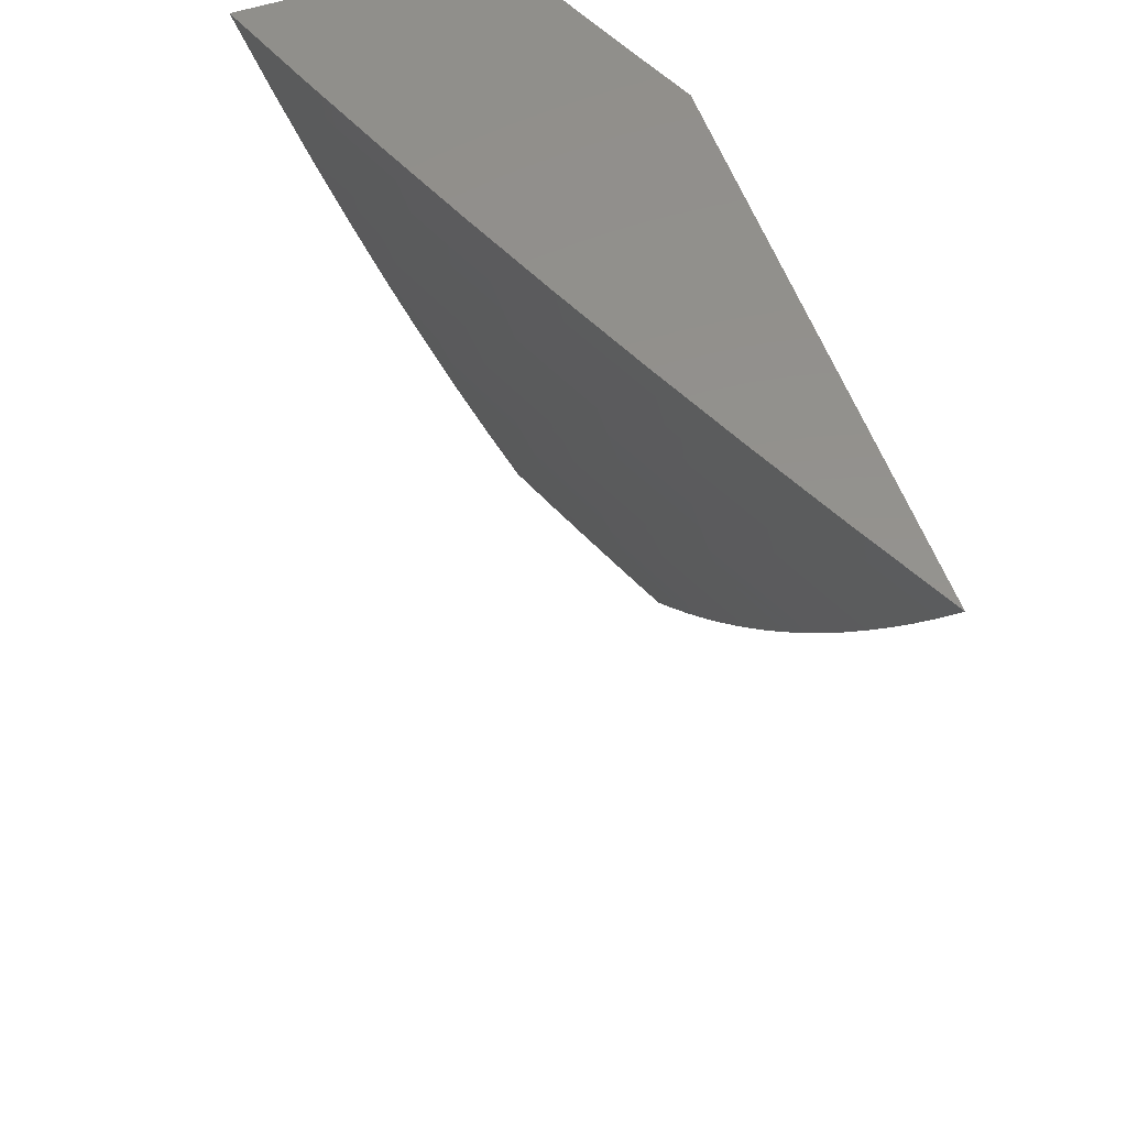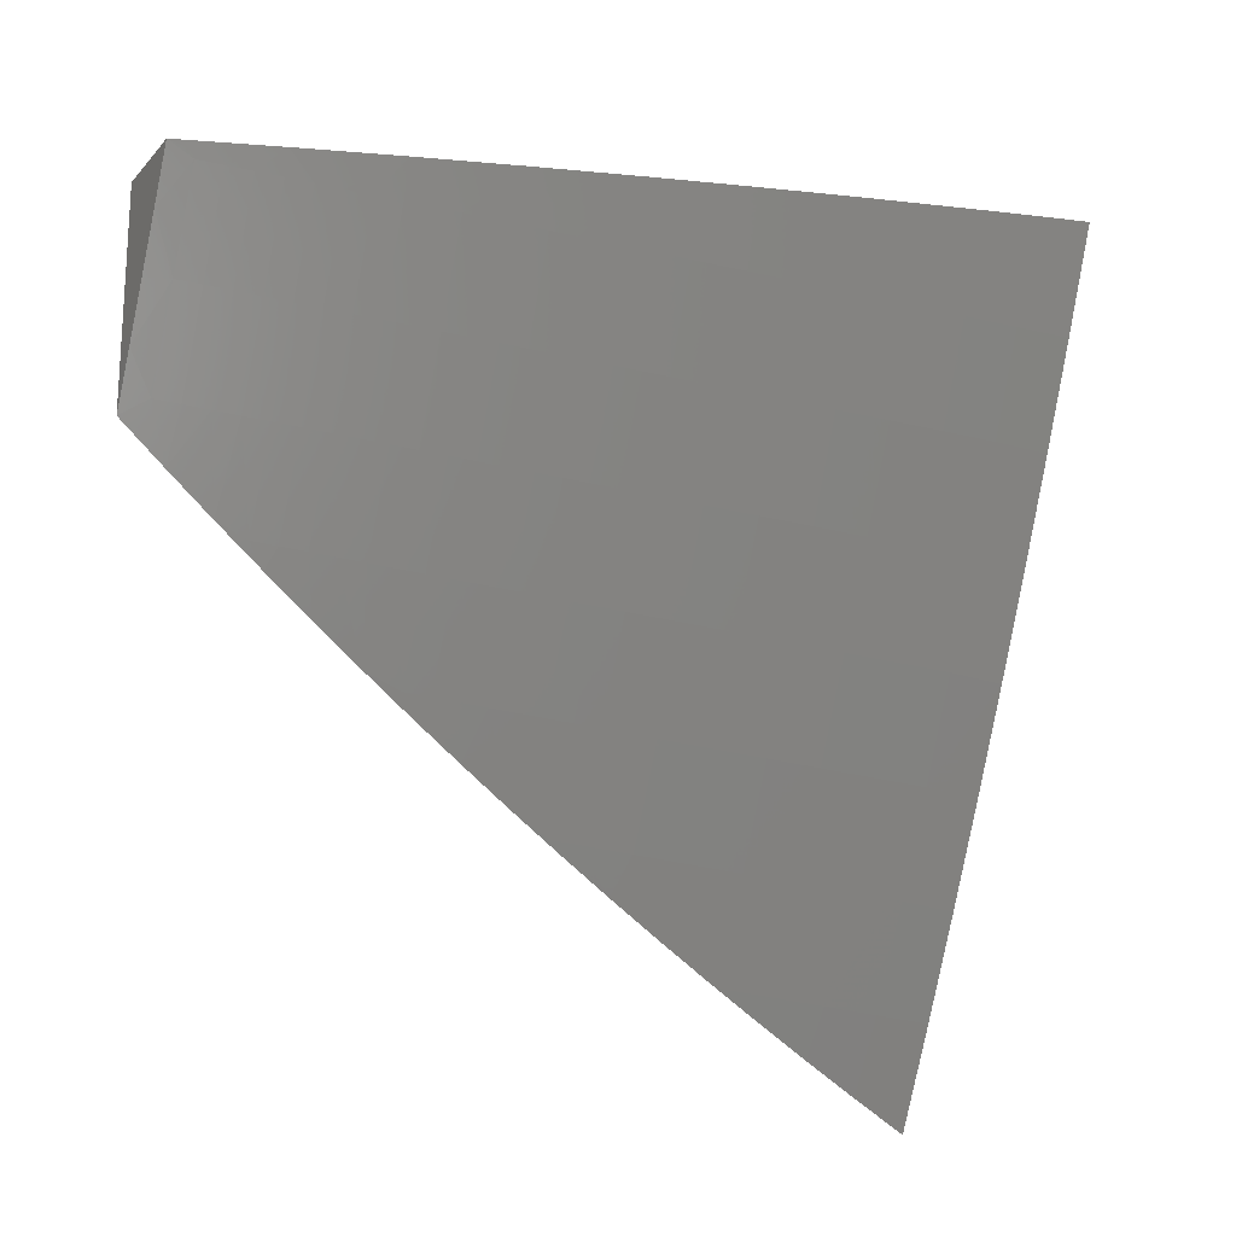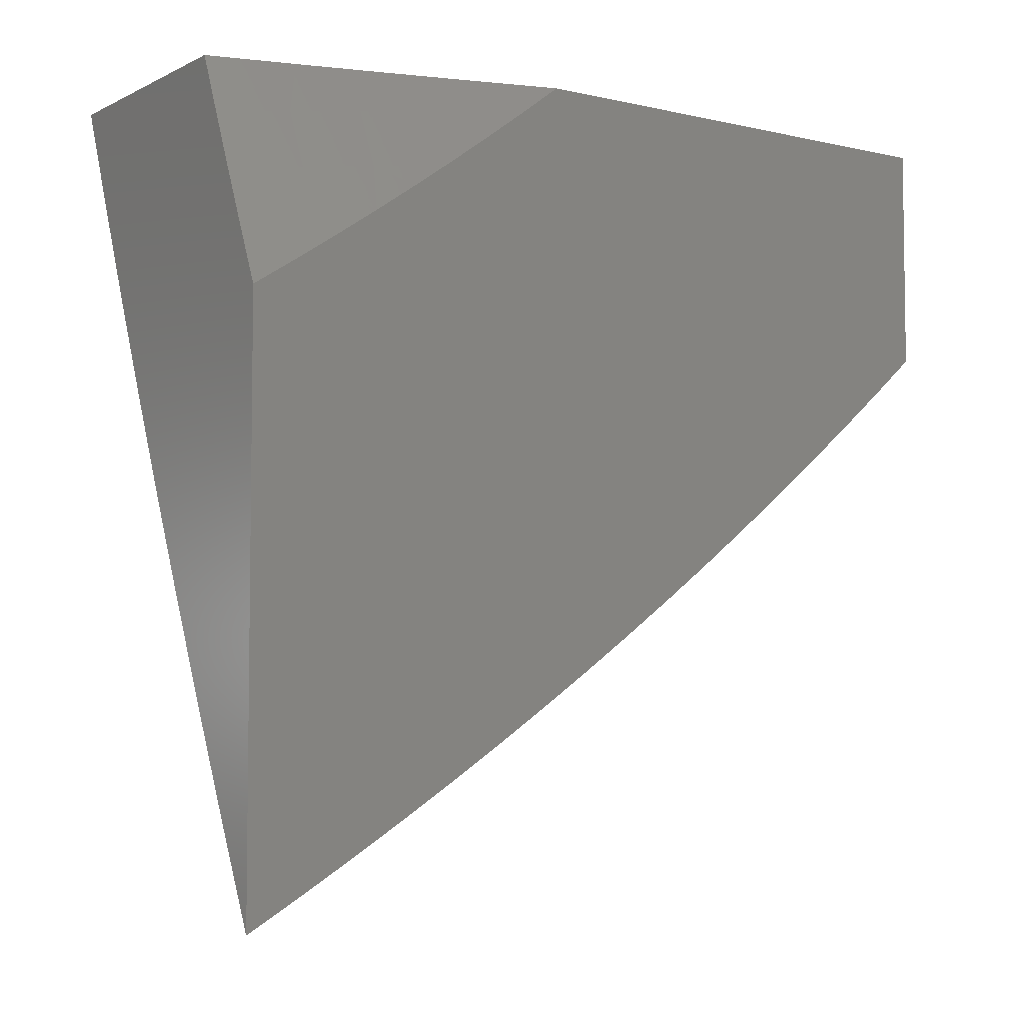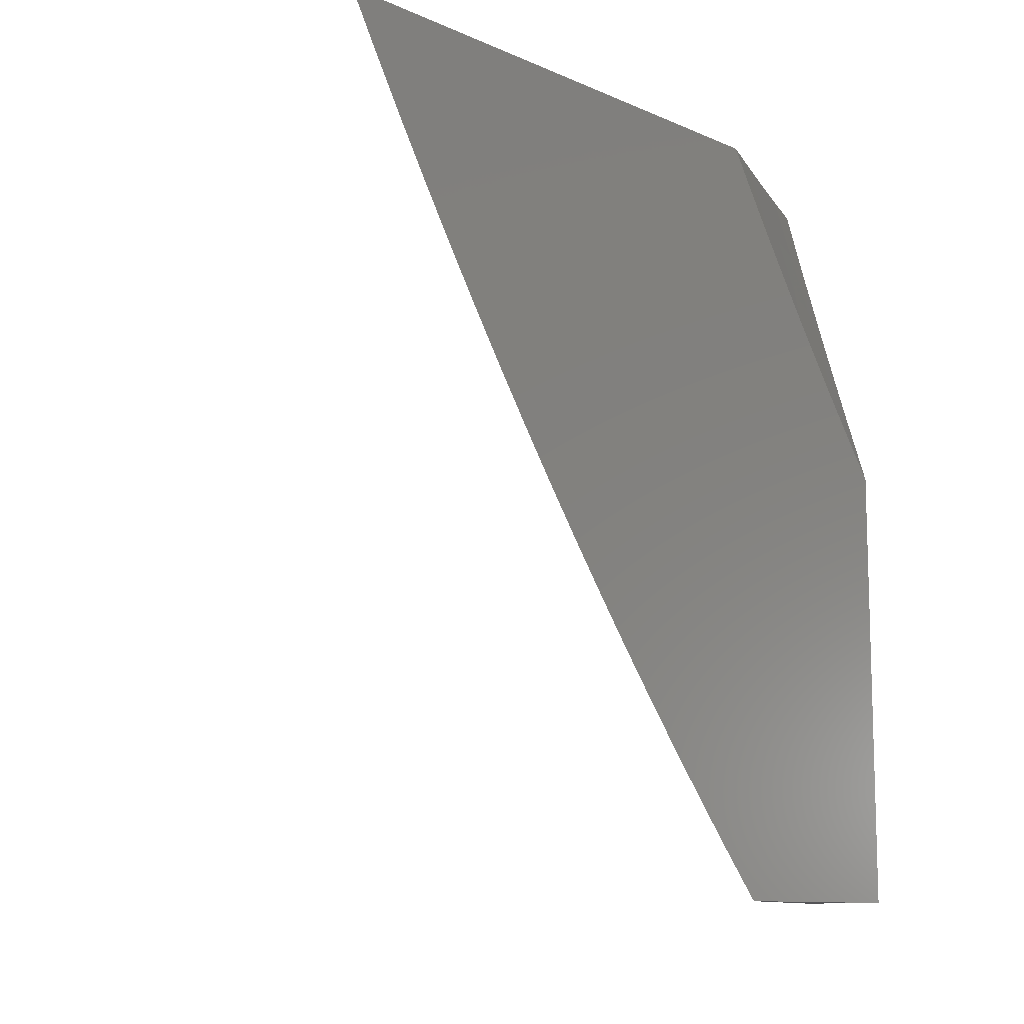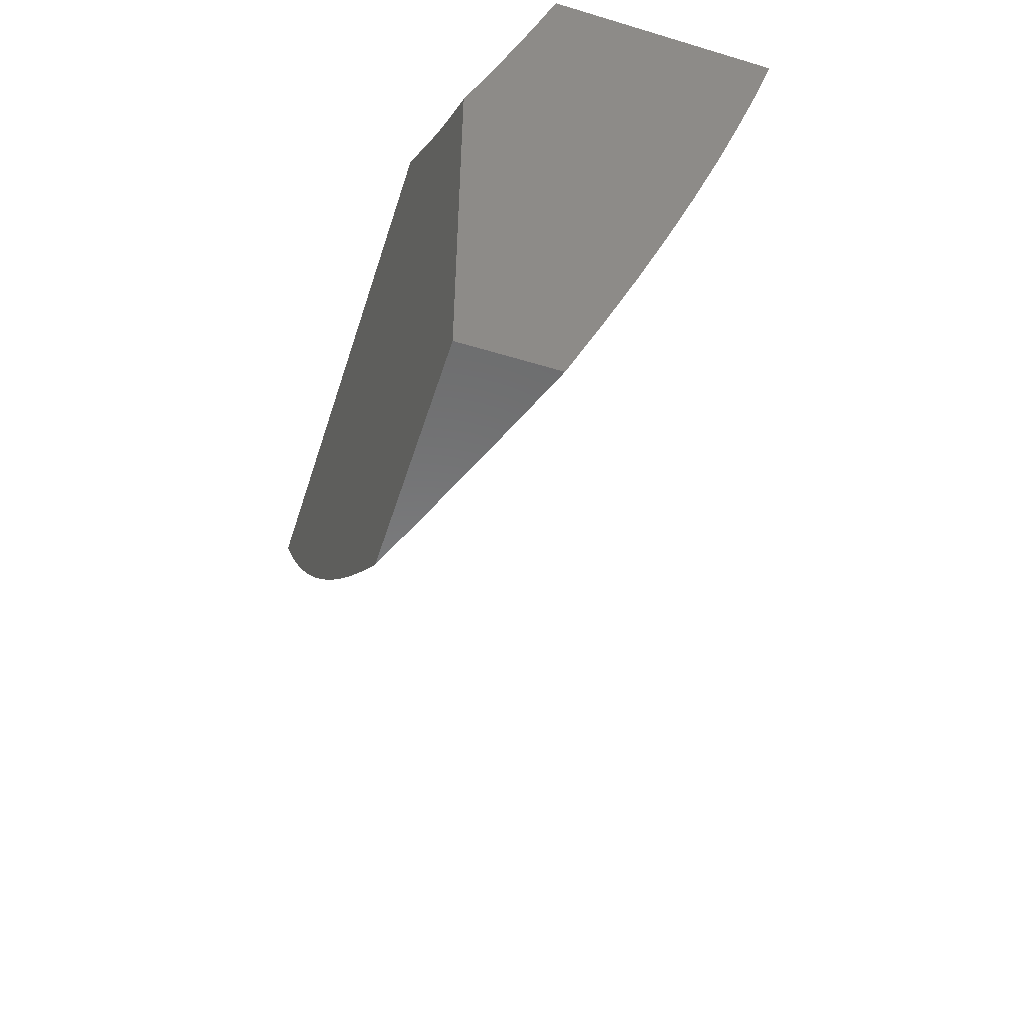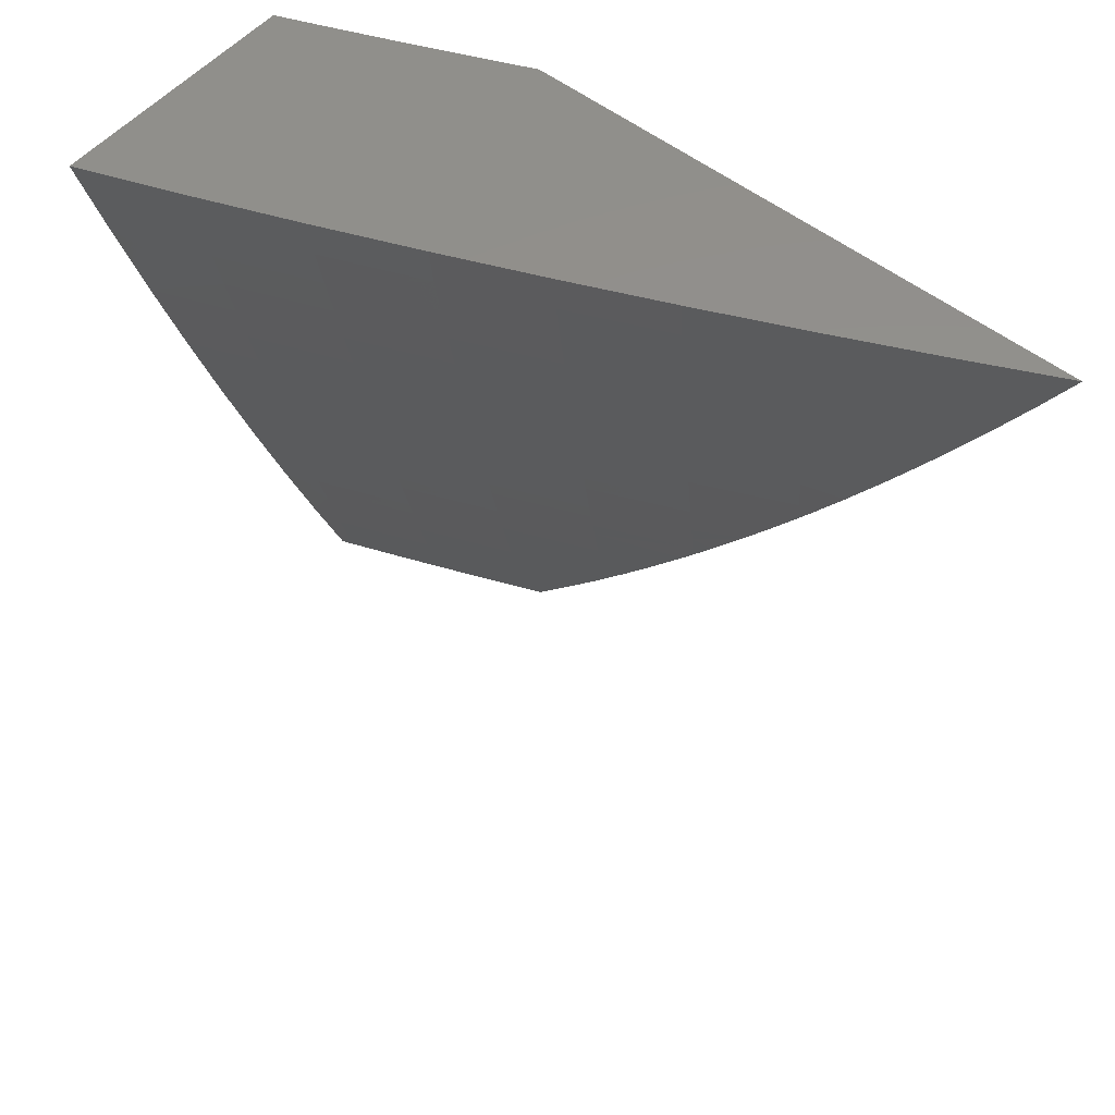
<metadata>
{"format":"stl","ext":"stl","renderer":"f3d","projection":"perspective","resolution":1024,"background":"white","views":[{"elev":55.6,"azim":-19.3,"up":"+Z"},{"elev":-18.2,"azim":-118.7,"up":"+Y"},{"elev":-5.2,"azim":54.9,"up":"+Y"},{"elev":-10.8,"azim":43.0,"up":"+Z"},{"elev":-56.0,"azim":162.4,"up":"+Z"},{"elev":53.7,"azim":-50.1,"up":"+Z"}]}
</metadata>
<code>
# stl→obj: 179 verts, 354 faces
v -10.09 -4 -3.104
v -10.12 -4 -3
v -10.07 -4.064 -3.085
v -10.09 -4.072 -3
v -10.04 -4.136 -3.085
v -10.06 -4.144 -3
v -10.01 -4.207 -3.085
v -10.03 -4.216 -3
v -10 -4.254 -3.053
v -10 -4.287 -3
v -10 -4.219 -3.106
v -10 -4.184 -3.158
v -10.02 -4.127 -3.167
v -10.05 -4.056 -3.167
v -10.06 -4 -3.207
v -10.03 -4.047 -3.249
v -10.03 -4 -3.31
v -10.01 -4.038 -3.331
v -10 -4.038 -3.363
v -10 -4.075 -3.312
v -10 -4.112 -3.261
v -10 -4.118 -3.249
v -10 -4.148 -3.21
v -10 -4 -3.413
v -10.09 -4.071 -4
v -10.12 -4.019 -3.969
v -10.12 -4 -4
v -10.13 -4.023 -3.938
v -10.16 -4 -3.877
v -10.14 -4.027 -3.907
v -10.15 -4.031 -3.875
v -10.09 -4.149 -3.907
v -10.1 -4.153 -3.875
v -10.05 -4.274 -3.875
v -10.06 -4.279 -3.844
v -10.01 -4.4 -3.844
v -10.02 -4.404 -3.813
v -10 -4.43 -3.824
v -10 -4.478 -3.764
v -10.07 -4.141 -3.969
v -10.06 -4.141 -4
v -10.03 -4.211 -4
v -10.02 -4.262 -3.969
v -10 -4.281 -4
v -10 -4.332 -3.942
v -10 -4.381 -3.883
v -10.04 -4.27 -3.907
v -10.03 -4.266 -3.938
v -10.08 -4.145 -3.938
v -10 -4.525 -3.704
v -10.03 -4.412 -3.751
v -10.02 -4.408 -3.782
v -10.07 -4.283 -3.813
v -10.11 -4.157 -3.844
v -10.16 -4.035 -3.844
v -10 -4.572 -3.643
v -10.01 -4.546 -3.657
v -10.05 -4.42 -3.688
v -10.04 -4.416 -3.719
v -10.1 -4.294 -3.719
v -10.09 -4.291 -3.751
v -10.14 -4.168 -3.751
v -10.13 -4.164 -3.782
v -10.19 -4.046 -3.751
v -10.18 -4.042 -3.782
v -10.2 -4 -3.753
v -10.17 -4.038 -3.813
v -10.02 -4.55 -3.626
v -10 -4.618 -3.581
v -10.02 -4.554 -3.594
v -10.03 -4.558 -3.563
v -10.08 -4.432 -3.594
v -10.09 -4.436 -3.563
v -10.13 -4.31 -3.594
v -10.14 -4.314 -3.563
v -10.18 -4.187 -3.594
v -10.19 -4.191 -3.563
v -10.24 -4.068 -3.563
v -10.25 -4.071 -3.532
v -10.29 -4 -3.504
v -10.26 -4.075 -3.501
v -10.27 -4.078 -3.469
v -10.21 -4.198 -3.501
v -10.22 -4.201 -3.469
v -10.17 -4.325 -3.469
v -10.18 -4.328 -3.438
v -10.12 -4.451 -3.438
v -10.14 -4.458 -3.376
v -10.08 -4.581 -3.376
v -10.1 -4.589 -3.313
v -10.04 -4.711 -3.313
v -10.06 -4.719 -3.25
v -10 -4.834 -3.263
v -10 -4.841 -3.25
v -10 -4.875 -3.198
v -10.02 -4.849 -3.188
v -10 -4.915 -3.133
v -10.03 -4.856 -3.125
v -10 -4.954 -3.067
v -10.05 -4.864 -3.063
v -10 -4.992 -3
v -10.06 -4.871 -3
v -10 -4.663 -3.518
v -10.04 -4.562 -3.532
v -10.1 -4.44 -3.532
v -10.15 -4.317 -3.532
v -10.2 -4.194 -3.532
v -10 -4.707 -3.455
v -10 -4.692 -3.469
v -10.05 -4.566 -3.501
v -10.01 -4.696 -3.438
v -10 -4.75 -3.392
v -10.03 -4.704 -3.376
v -10 -4.793 -3.328
v -10.12 -4.748 -3
v -10.1 -4.74 -3.063
v -10.09 -4.733 -3.125
v -10.07 -4.726 -3.188
v -10.18 -4.625 -3
v -10.16 -4.617 -3.063
v -10.15 -4.61 -3.125
v -10.2 -4.486 -3.125
v -10.19 -4.479 -3.188
v -10.24 -4.356 -3.188
v -10.22 -4.349 -3.25
v -10.28 -4.225 -3.25
v -10.26 -4.218 -3.313
v -10.33 -4.102 -3.25
v -10.31 -4.095 -3.313
v -10.37 -4 -3.253
v -10.33 -4 -3.378
v -10.23 -4.502 -3
v -10.22 -4.493 -3.063
v -10.26 -4.362 -3.125
v -10.29 -4.232 -3.188
v -10.34 -4.108 -3.188
v -10.28 -4.377 -3
v -10.27 -4.369 -3.063
v -10.31 -4.238 -3.125
v -10.36 -4.114 -3.125
v -10.4 -4 -3.127
v -10.34 -4.252 -3
v -10.32 -4.244 -3.063
v -10.37 -4.12 -3.063
v -10.39 -4.126 -3
v -10.44 -4 -3
v -10.28 -4.082 -3.438
v -10.29 -4.089 -3.376
v -10.24 -4.212 -3.376
v -10.21 -4.342 -3.313
v -10.17 -4.473 -3.25
v -10.13 -4.603 -3.188
v -10.25 -4 -3.629
v -10.23 -4.064 -3.594
v -10.17 -4.183 -3.626
v -10.12 -4.306 -3.626
v -10.07 -4.428 -3.626
v -10.21 -4.053 -3.688
v -10.21 -4.057 -3.657
v -10.22 -4.061 -3.626
v -10.17 -4.18 -3.657
v -10.12 -4.161 -3.813
v -10.2 -4.05 -3.719
v -10.15 -4.172 -3.719
v -10.16 -4.176 -3.688
v -10.11 -4.298 -3.688
v -10.23 -4.205 -3.438
v -10.08 -4.287 -3.782
v -10.11 -4.302 -3.657
v -10.16 -4.321 -3.501
v -10.11 -4.444 -3.501
v -10.19 -4.335 -3.376
v -10.06 -4.424 -3.657
v -10.11 -4.447 -3.469
v -10.07 -4.574 -3.438
v -10.15 -4.466 -3.313
v -10.06 -4.57 -3.469
v -10.12 -4.596 -3.25
v -10 -4 -4
f 1 2 3
f 3 2 4
f 3 4 5
f 5 4 6
f 5 6 7
f 7 6 8
f 7 8 9
f 9 8 10
f 9 11 7
f 7 11 12
f 7 12 5
f 5 12 13
f 5 13 3
f 3 13 14
f 3 14 1
f 1 14 15
f 15 14 16
f 15 16 17
f 17 16 18
f 17 18 19
f 19 18 20
f 20 18 16
f 20 16 21
f 21 16 22
f 21 22 23
f 23 22 13
f 23 13 12
f 19 24 17
f 22 16 14
f 22 14 13
f 25 26 27
f 27 26 28
f 27 28 29
f 29 28 30
f 29 30 31
f 31 30 32
f 31 32 33
f 33 32 34
f 33 34 35
f 35 34 36
f 35 36 37
f 37 36 38
f 37 38 39
f 26 25 40
f 40 25 41
f 40 41 42
f 40 42 43
f 43 42 44
f 43 44 45
f 46 47 45
f 45 47 48
f 45 48 43
f 43 48 40
f 38 36 46
f 46 36 34
f 46 34 47
f 47 34 32
f 47 32 49
f 49 32 30
f 49 30 28
f 50 51 39
f 39 51 52
f 39 52 37
f 37 52 53
f 37 53 35
f 35 53 54
f 35 54 33
f 33 54 55
f 33 55 31
f 31 55 29
f 56 57 50
f 50 57 58
f 50 58 59
f 59 58 60
f 59 60 61
f 61 60 62
f 61 62 63
f 63 62 64
f 63 64 65
f 65 64 66
f 65 66 67
f 67 66 29
f 67 29 55
f 57 56 68
f 68 56 69
f 68 69 70
f 70 69 71
f 70 71 72
f 72 71 73
f 72 73 74
f 74 73 75
f 74 75 76
f 76 75 77
f 76 77 78
f 78 77 79
f 78 79 80
f 80 79 81
f 80 81 82
f 82 81 83
f 82 83 84
f 84 83 85
f 84 85 86
f 86 85 87
f 86 87 88
f 88 87 89
f 88 89 90
f 90 89 91
f 90 91 92
f 92 91 93
f 92 93 94
f 94 93 95
f 94 95 96
f 96 95 97
f 96 97 98
f 98 97 99
f 98 99 100
f 100 99 101
f 100 101 102
f 69 103 71
f 71 103 104
f 71 104 73
f 73 104 105
f 73 105 75
f 75 105 106
f 75 106 77
f 77 106 107
f 77 107 79
f 79 107 81
f 108 109 103
f 103 109 110
f 103 110 104
f 104 110 105
f 109 108 111
f 111 108 112
f 111 112 113
f 113 112 114
f 113 114 91
f 91 114 93
f 102 115 100
f 100 115 116
f 100 116 98
f 98 116 117
f 98 117 96
f 96 117 118
f 96 118 94
f 94 118 92
f 115 119 116
f 116 119 120
f 116 120 121
f 121 120 122
f 121 122 123
f 123 122 124
f 123 124 125
f 125 124 126
f 125 126 127
f 127 126 128
f 127 128 129
f 129 128 130
f 129 130 131
f 119 132 120
f 120 132 133
f 120 133 122
f 122 133 134
f 122 134 124
f 124 134 135
f 124 135 126
f 126 135 136
f 126 136 128
f 128 136 130
f 132 137 133
f 133 137 138
f 133 138 134
f 134 138 139
f 134 139 135
f 135 139 140
f 135 140 136
f 136 140 141
f 136 141 130
f 137 142 138
f 138 142 143
f 138 143 139
f 139 143 144
f 139 144 140
f 140 144 141
f 142 145 143
f 143 145 144
f 145 146 144
f 144 146 141
f 80 147 131
f 131 147 148
f 131 148 129
f 129 148 149
f 129 149 127
f 127 149 150
f 127 150 125
f 125 150 151
f 125 151 123
f 123 151 152
f 123 152 121
f 121 152 117
f 121 117 116
f 80 153 78
f 78 153 154
f 78 154 76
f 76 154 155
f 76 155 74
f 74 155 156
f 74 156 72
f 72 156 157
f 72 157 70
f 70 157 68
f 66 158 153
f 153 158 159
f 153 159 160
f 160 159 161
f 160 161 155
f 155 161 156
f 49 28 40
f 40 28 26
f 55 54 67
f 67 54 162
f 67 162 65
f 65 162 63
f 158 66 163
f 163 66 64
f 163 64 62
f 158 163 164
f 164 163 62
f 164 62 60
f 154 153 160
f 159 158 165
f 165 158 164
f 165 164 166
f 166 164 60
f 166 60 58
f 155 154 160
f 147 80 82
f 83 81 107
f 82 84 147
f 147 84 167
f 147 167 148
f 148 167 149
f 47 49 48
f 48 49 40
f 54 53 162
f 162 53 168
f 162 168 63
f 63 168 61
f 159 165 161
f 161 165 169
f 161 169 156
f 156 169 157
f 169 165 166
f 83 107 170
f 170 107 106
f 170 106 171
f 171 106 105
f 171 105 110
f 84 86 167
f 167 86 172
f 167 172 149
f 149 172 150
f 53 52 168
f 168 52 51
f 168 51 61
f 61 51 59
f 169 166 173
f 173 166 58
f 173 58 57
f 83 170 85
f 85 170 174
f 85 174 87
f 87 174 175
f 87 175 89
f 89 175 113
f 89 113 91
f 174 170 171
f 86 88 172
f 172 88 176
f 172 176 150
f 150 176 151
f 50 59 51
f 68 157 173
f 173 157 169
f 68 173 57
f 174 171 177
f 177 171 110
f 177 110 109
f 88 90 176
f 176 90 178
f 176 178 151
f 151 178 152
f 174 177 175
f 175 177 111
f 175 111 113
f 111 177 109
f 90 92 178
f 178 92 118
f 178 118 152
f 152 118 117
f 19 39 24
f 24 39 38
f 24 38 46
f 39 19 50
f 50 19 20
f 50 20 56
f 56 20 21
f 56 21 69
f 69 21 23
f 69 23 103
f 103 23 12
f 103 12 108
f 108 12 11
f 108 11 112
f 112 11 9
f 112 9 114
f 114 9 10
f 114 10 93
f 93 10 95
f 95 10 97
f 97 10 99
f 99 10 101
f 46 45 24
f 24 45 179
f 179 45 44
f 8 119 10
f 10 119 115
f 10 115 102
f 119 8 132
f 132 8 6
f 132 6 4
f 132 4 137
f 137 4 2
f 137 2 142
f 142 2 145
f 145 2 146
f 102 101 10
f 44 42 179
f 179 42 41
f 179 41 25
f 25 27 179
f 1 131 2
f 2 131 130
f 2 130 141
f 131 1 80
f 80 1 15
f 80 15 153
f 153 15 17
f 153 17 66
f 66 17 24
f 66 24 29
f 29 24 179
f 29 179 27
f 141 146 2

</code>
